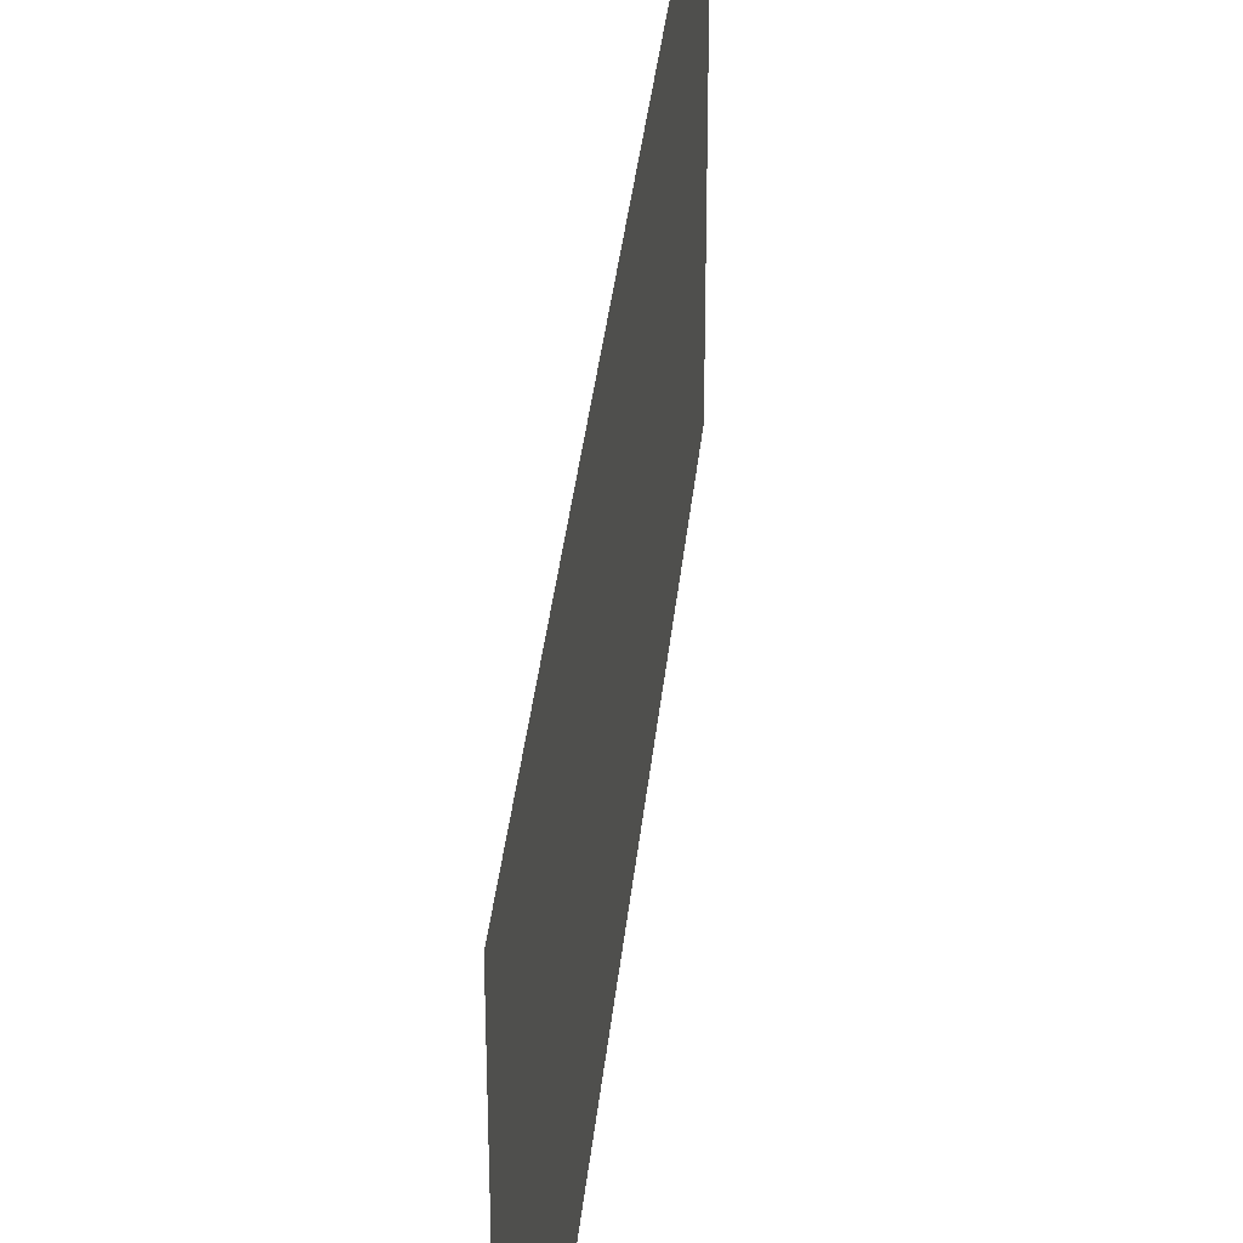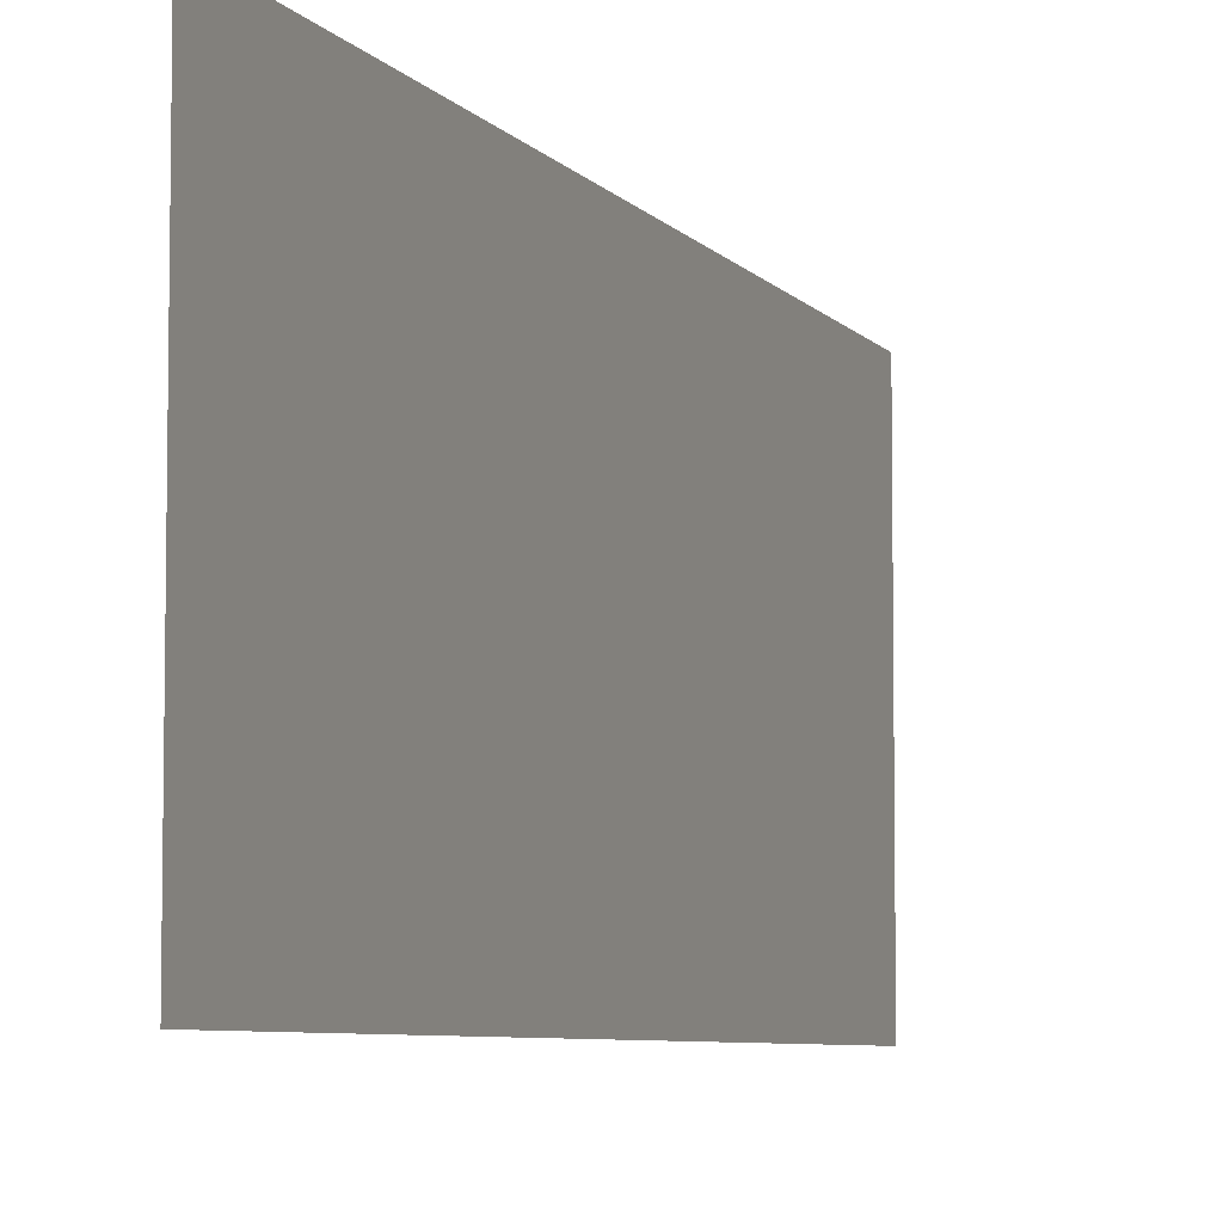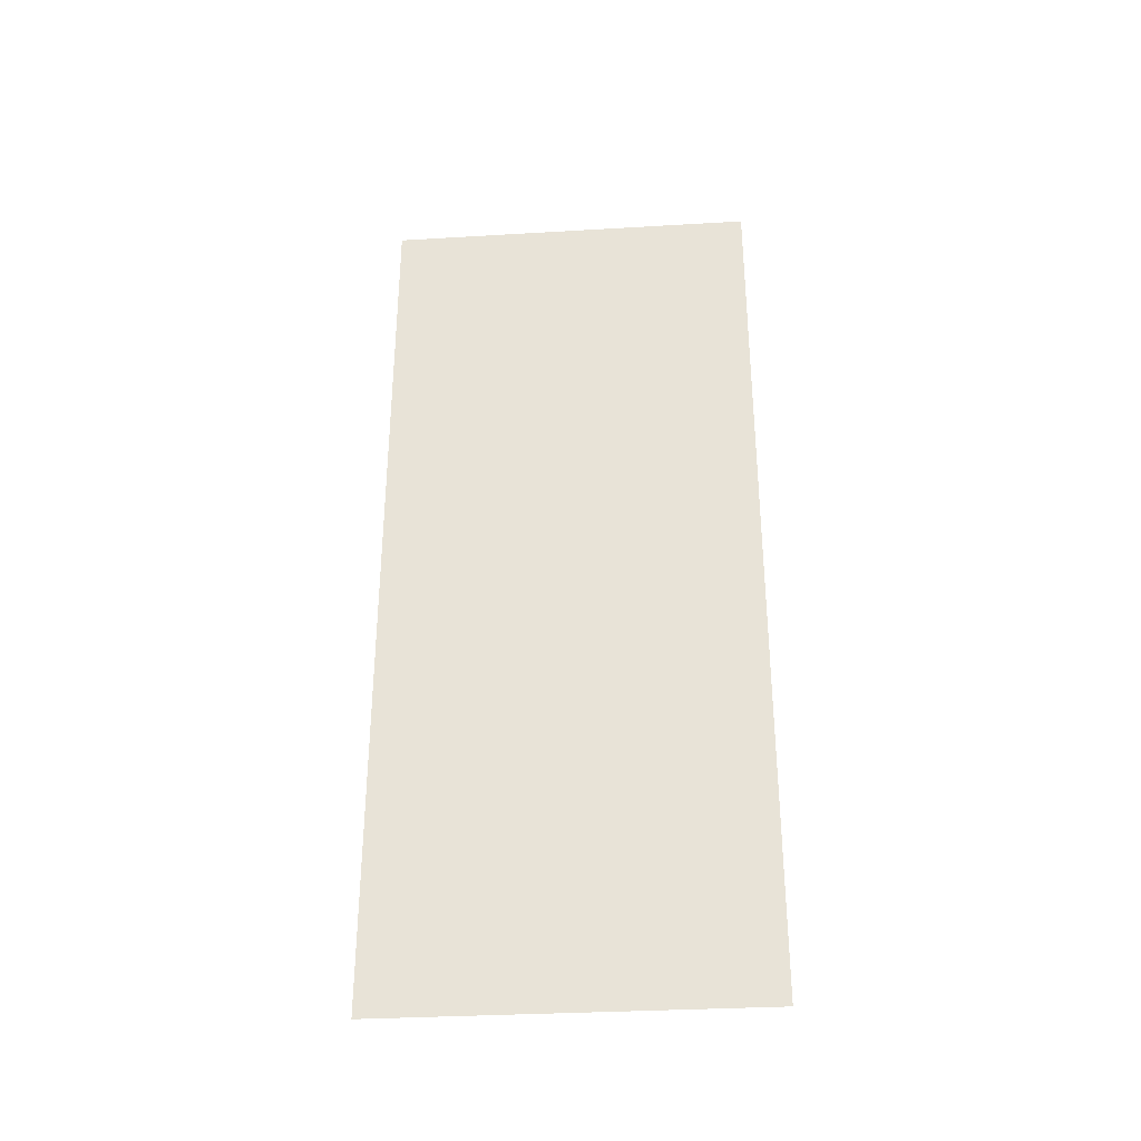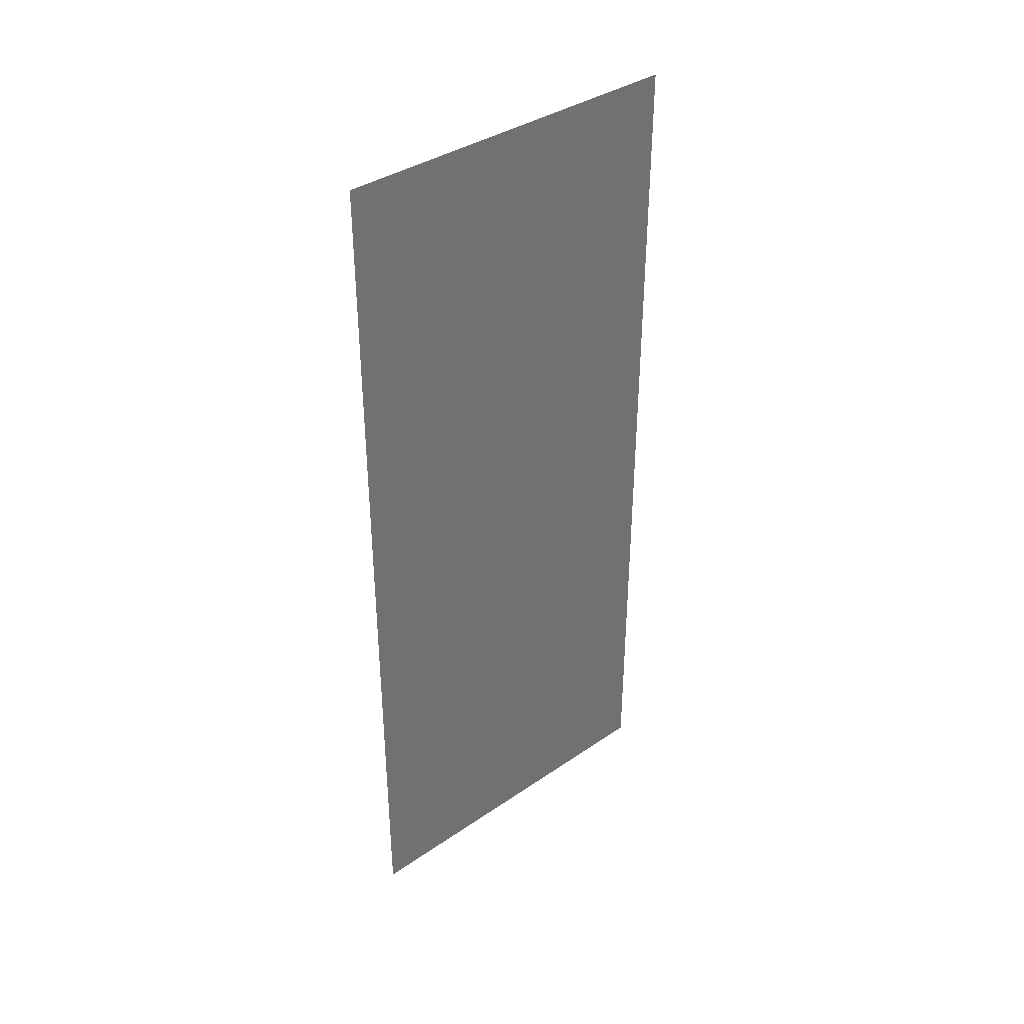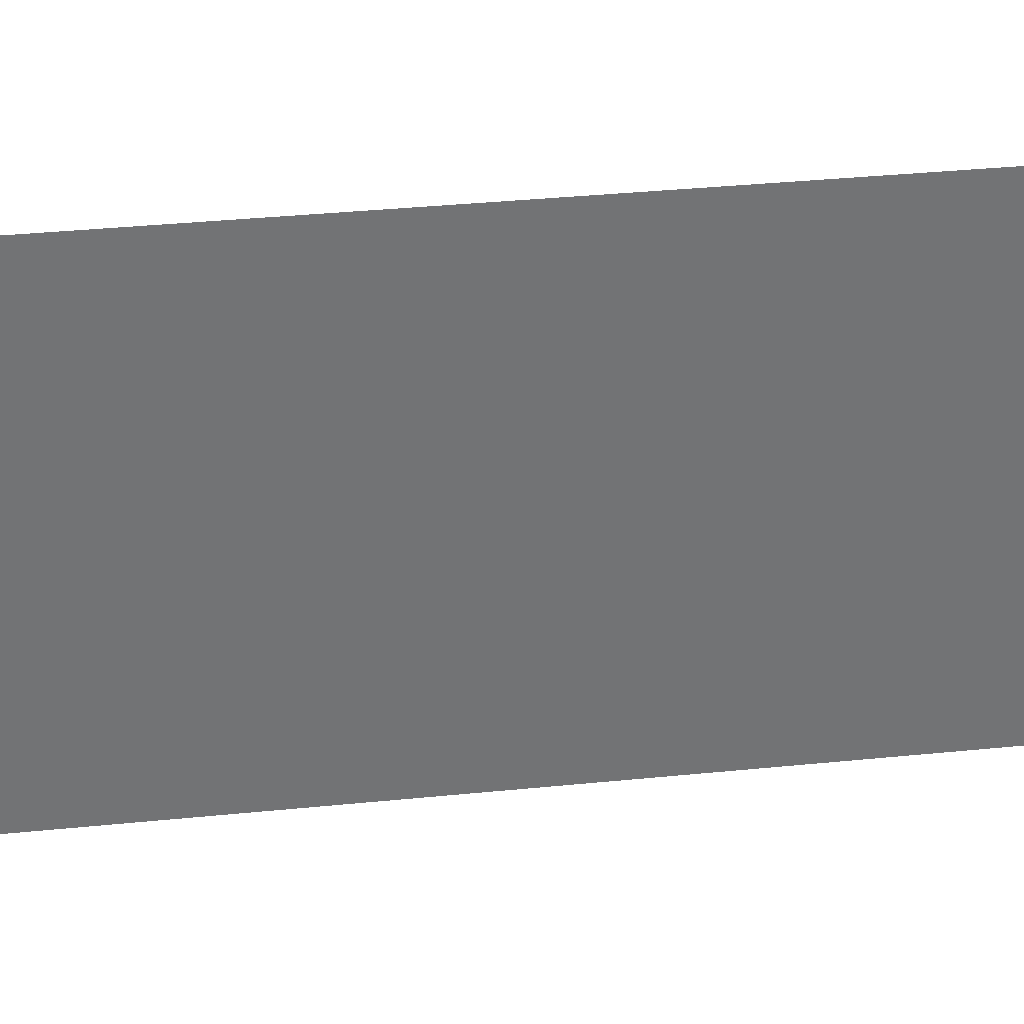
<metadata>
{"format":"obj","ext":"obj","renderer":"f3d","projection":"perspective","resolution":1024,"background":"white","views":[{"elev":35.6,"azim":-174.3,"up":"+Y"},{"elev":-6.2,"azim":19.8,"up":"+Y"},{"elev":-33.4,"azim":94.6,"up":"+Z"},{"elev":37.6,"azim":-131.1,"up":"+Z"},{"elev":34.6,"azim":-97.8,"up":"+Y"}]}
</metadata>
<code>
v 2.617 -2.56 0
v 2.618 -1.724 0
v 2.617 -2.56 2
v 2.618 -1.724 2
f 1 2 3
f 2 3 4

</code>
